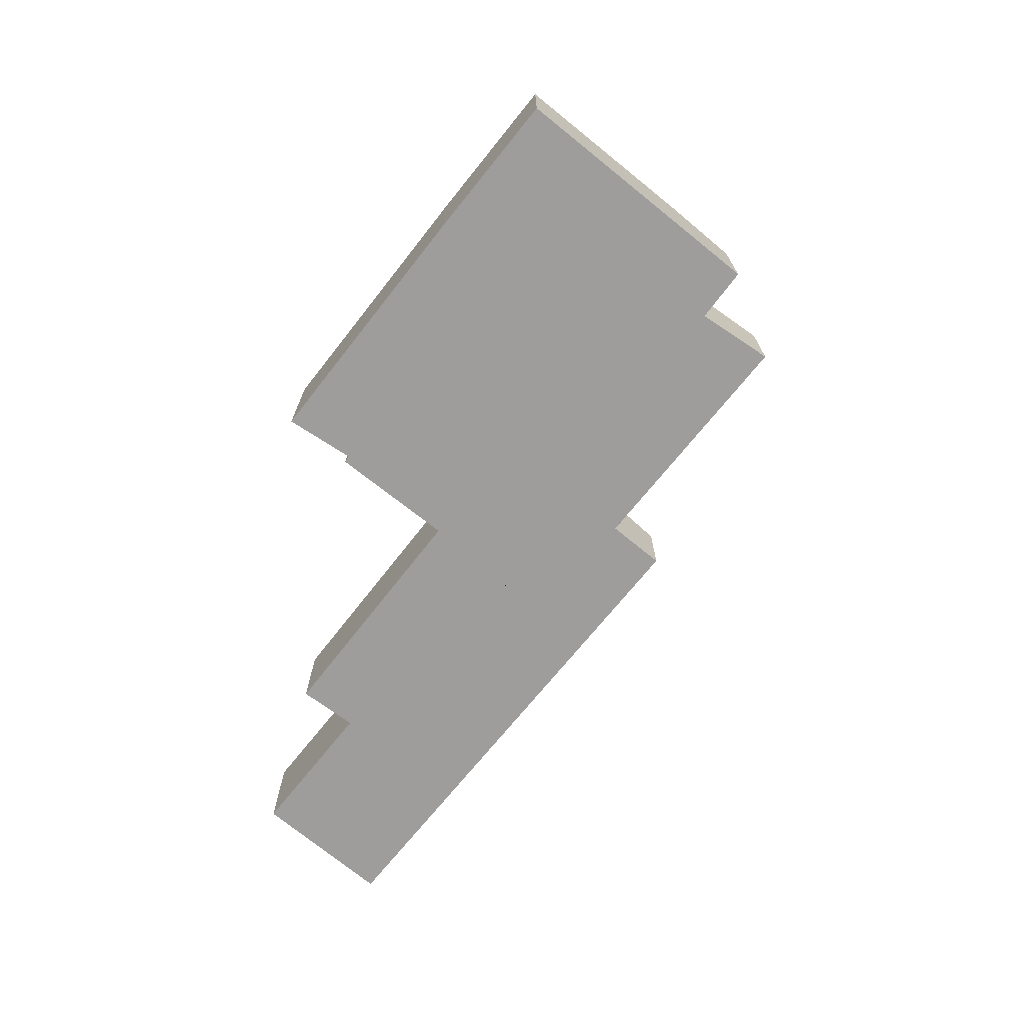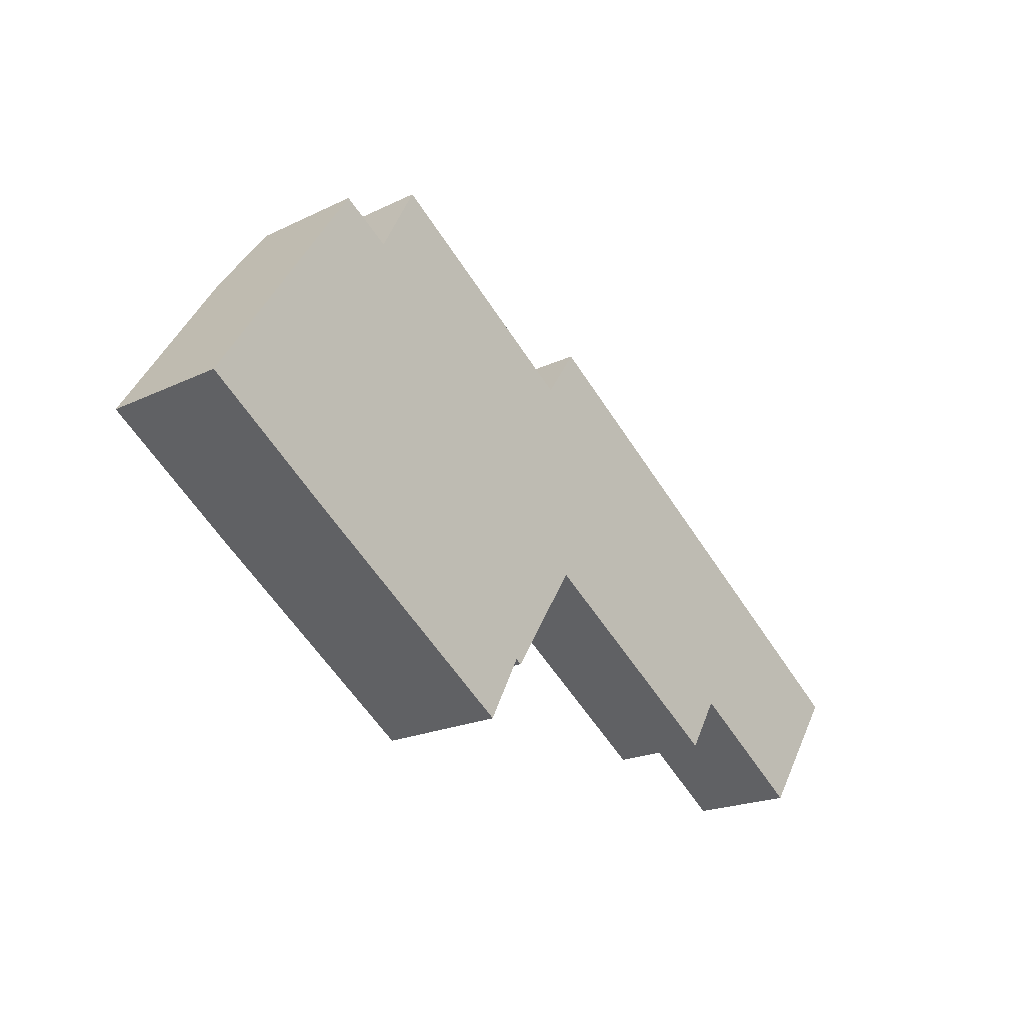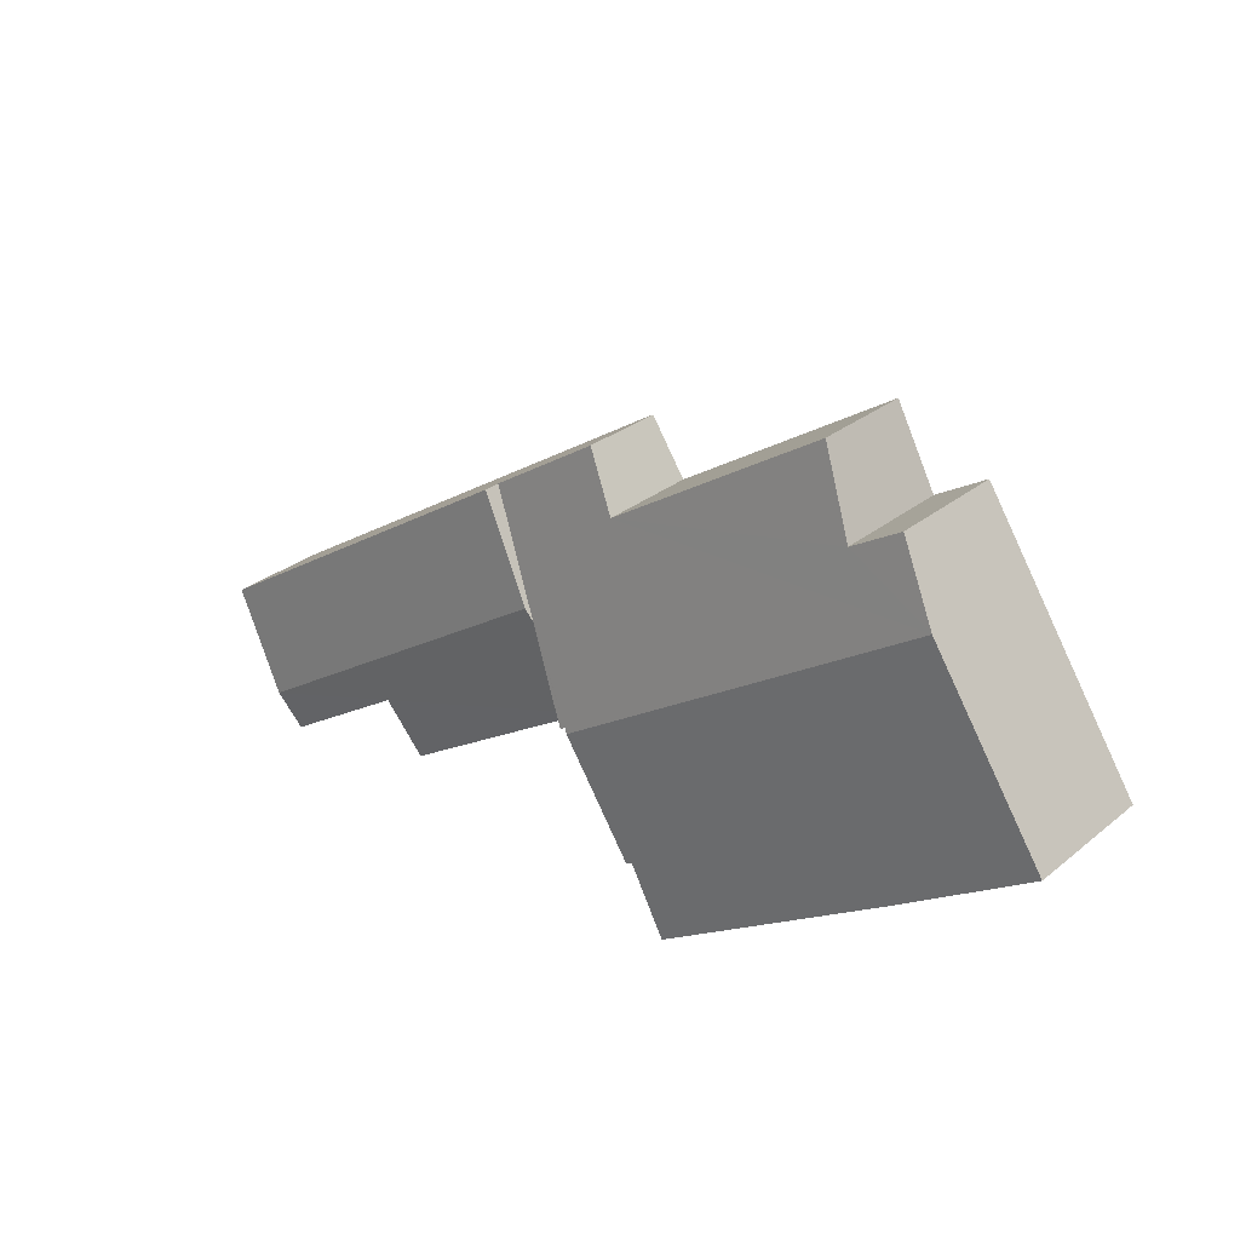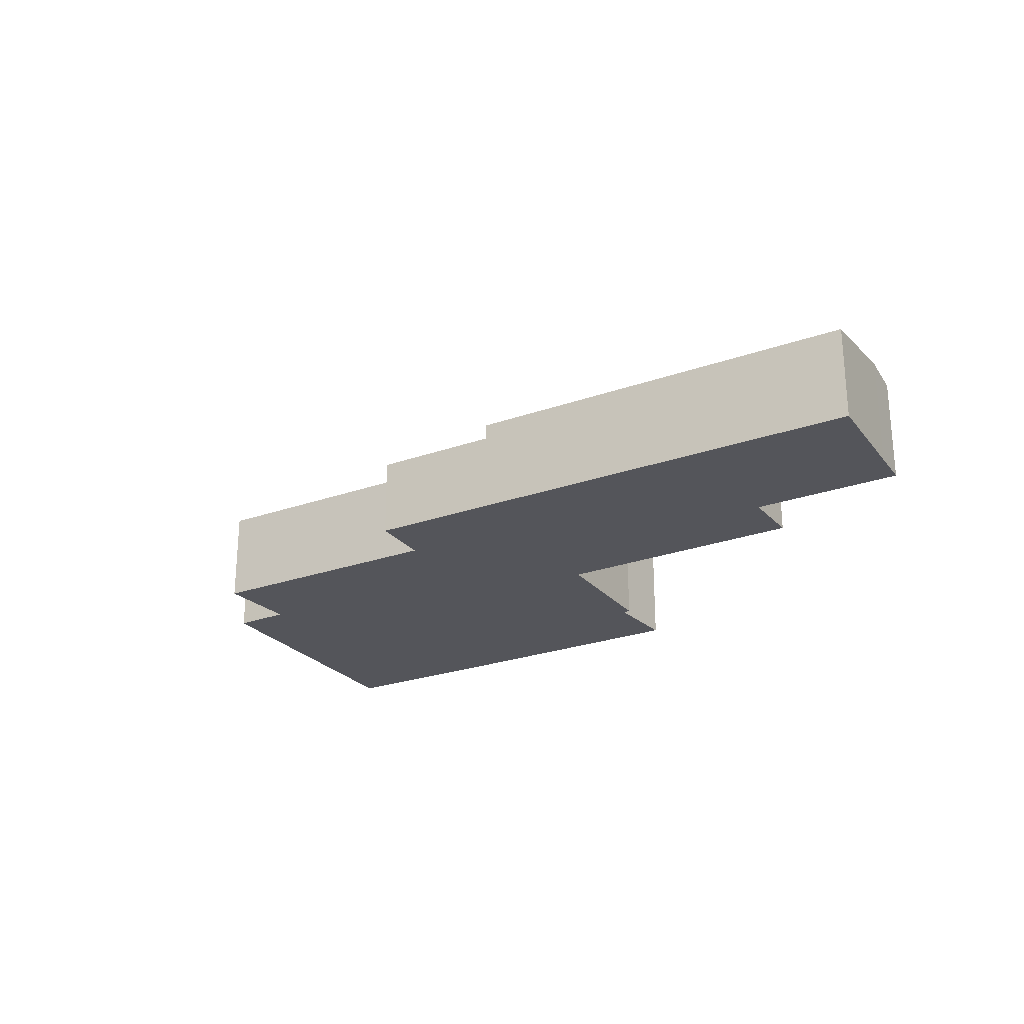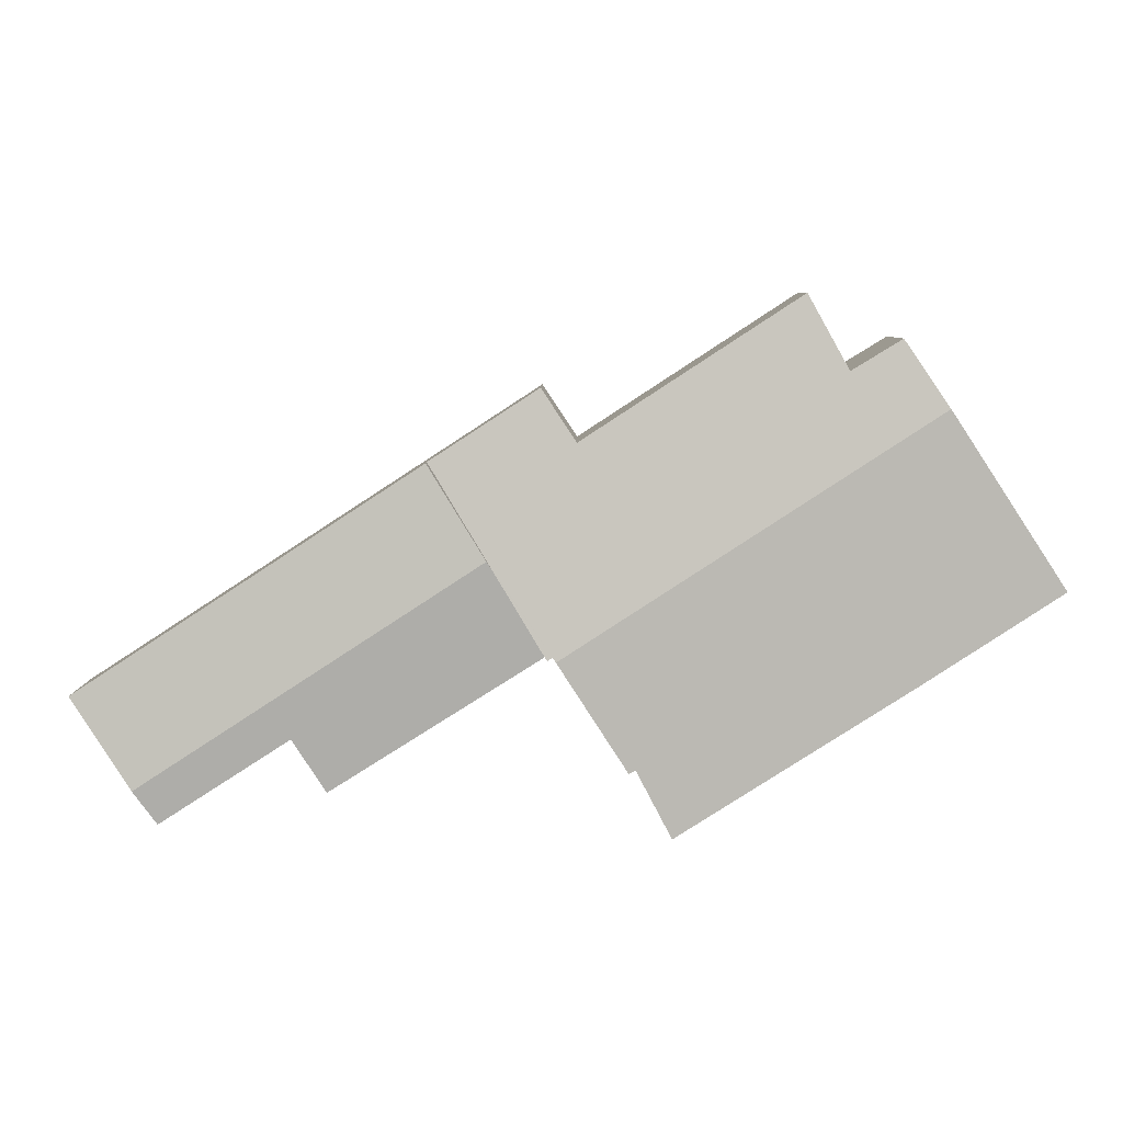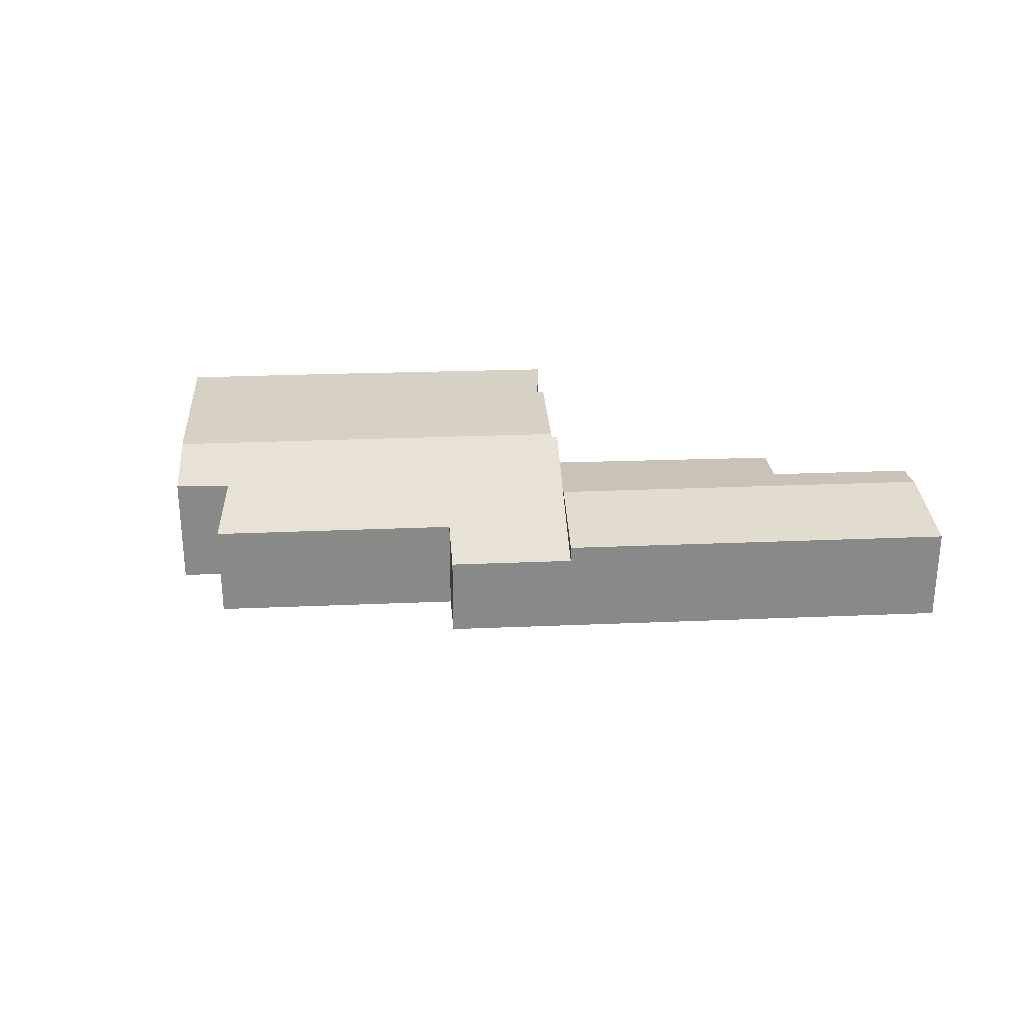
<metadata>
{"format":"obj","ext":"obj","renderer":"f3d","projection":"perspective","resolution":1024,"background":"white","views":[{"elev":-70.7,"azim":-95.6,"up":"+Y"},{"elev":-20.8,"azim":-49.3,"up":"+Z"},{"elev":29.7,"azim":-139.4,"up":"+Z"},{"elev":-25.0,"azim":63.1,"up":"+Y"},{"elev":6.9,"azim":-179.4,"up":"+Z"},{"elev":27.0,"azim":29.3,"up":"+Y"}]}
</metadata>
<code>
v  17.69 2.243 -3.935
v  12.03 1.957 2.35
v  18.93 1.956 -2.141
v  10.88 2.243 0.509
v  9.722 1.958 -1.327
v  14.64 2.134 -2.935
v  13.98 1.967 -4.017
v  17.23 2.135 -4.609
v  10.72 2.205 0.267
v  9.722 8.126e-17 -1.327
v  12.03 -1.439e-16 2.35
v  10.72 -1.635e-17 0.267
v  10.88 -3.117e-17 0.509
v  18.93 1.311e-16 -2.141
v  17.69 2.409e-16 -3.935
v  17.23 2.822e-16 -4.609
v  14.64 1.797e-16 -2.935
v  13.98 2.46e-16 -4.017
v  2.242 2.667 3.416
v  2.69 2.663 -1.765
v  0 2.663 1.631e-16
v  9.556 2.667 -1.35
v  8.048 2.665 -3.414
v  7.352 2.663 -4.742
v  8.178 2.665 -3.482
v  12.03 1.635 2.35
v  9.167 1.923 2.737
v  9.858 1.635 3.765
v  9.722 2.642 -1.327
v  9.615 2.642 -1.259
v  4.076 2.302 4.104
v  4.853 1.922 5.554
v  10.88 2.139 0.509
v  3.089 2.31 4.706
v  9.615 7.709e-17 -1.259
v  8.178 2.132e-16 -3.482
v  9.556 8.266e-17 -1.35
v  8.048 2.09e-16 -3.414
v  7.352 2.904e-16 -4.742
v  2.69 1.081e-16 -1.765
v  0 0 0
v  2.242 -2.092e-16 3.416
v  3.089 -2.882e-16 4.706
v  4.076 -2.513e-16 4.104
v  4.853 -3.401e-16 5.554
v  9.167 -1.676e-16 2.737
v  9.858 -2.305e-16 3.765
g defaultobject
f 1 2 3
f 2 1 4
f 5 6 7
f 6 1 8
f 1 6 4
f 4 6 5
f 4 5 9
f 9 2 4
f 2 9 5
f 2 5 10
f 2 10 11
f 11 10 12
f 11 12 13
f 11 3 2
f 3 11 14
f 14 1 3
f 1 14 15
f 1 15 8
f 8 15 16
f 17 7 6
f 7 17 18
f 16 6 8
f 6 16 17
f 18 5 7
f 5 18 10
f 18 17 10
f 13 14 11
f 14 13 12
f 14 12 10
f 14 10 17
f 14 17 15
f 15 17 16
f 19 20 21
f 20 19 22
f 20 22 23
f 20 23 24
f 23 22 25
f 26 27 28
f 29 30 9
f 27 31 32
f 31 27 19
f 19 27 22
f 22 27 30
f 30 27 26
f 30 26 33
f 30 33 9
f 19 34 31
f 30 25 22
f 25 30 35
f 25 35 36
f 36 35 37
f 38 24 23
f 24 38 39
f 11 33 26
f 33 11 13
f 33 13 9
f 9 13 29
f 29 13 12
f 29 12 10
f 36 23 25
f 23 36 38
f 39 20 24
f 20 39 40
f 20 40 21
f 21 40 41
f 10 30 29
f 30 10 35
f 41 19 21
f 19 41 42
f 19 42 34
f 34 42 43
f 44 32 31
f 32 44 45
f 46 28 27
f 28 46 47
f 43 31 34
f 31 43 44
f 32 46 27
f 46 32 45
f 47 26 28
f 26 47 11
f 47 13 11
f 13 47 46
f 13 46 12
f 12 46 45
f 12 45 10
f 10 45 35
f 35 45 37
f 37 45 44
f 37 44 36
f 36 44 43
f 36 43 42
f 36 42 38
f 38 42 39
f 39 42 41
f 39 41 40

</code>
